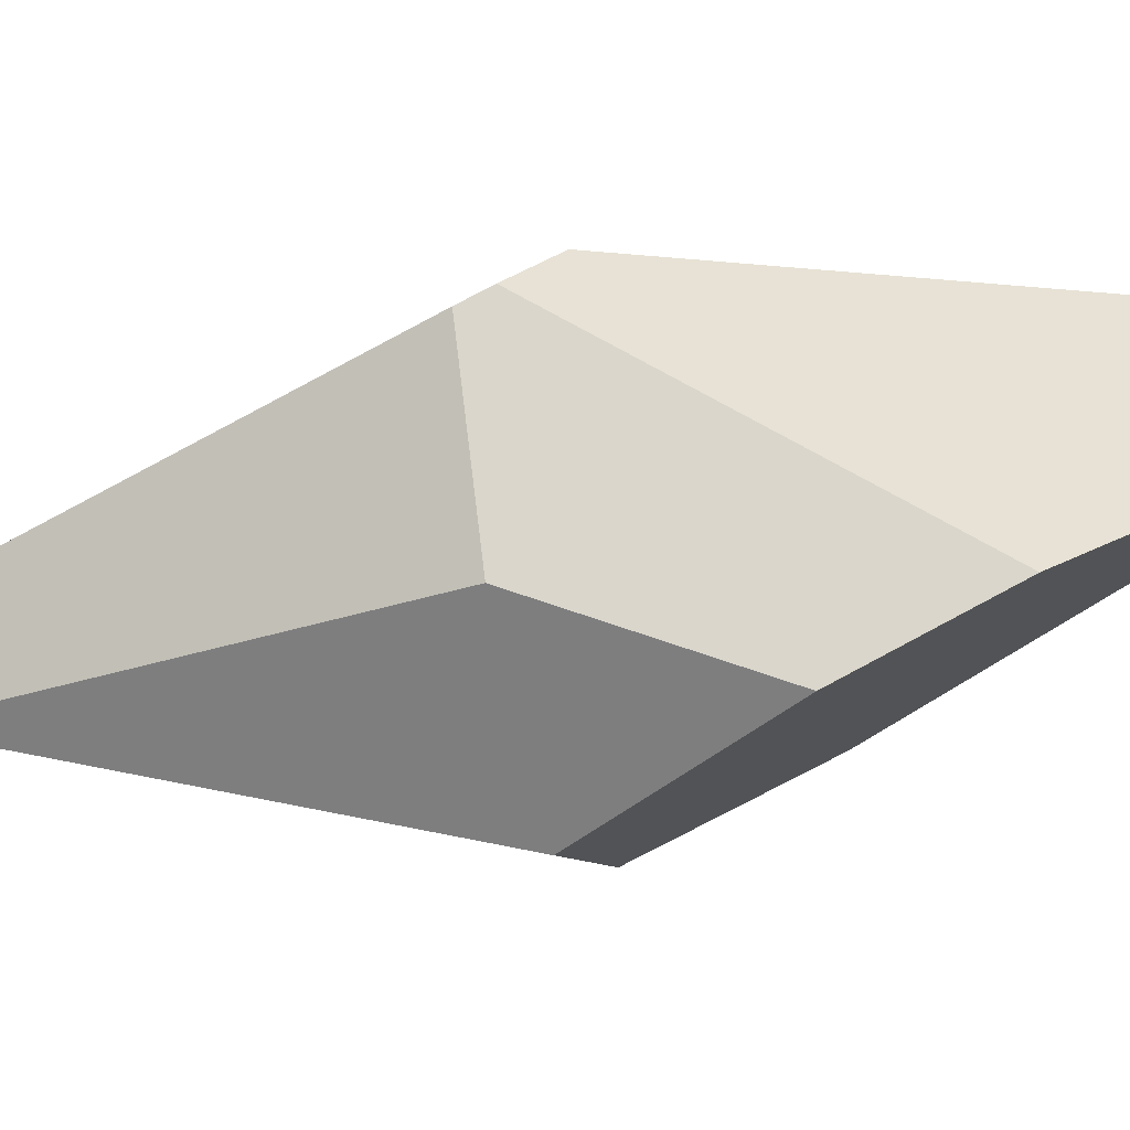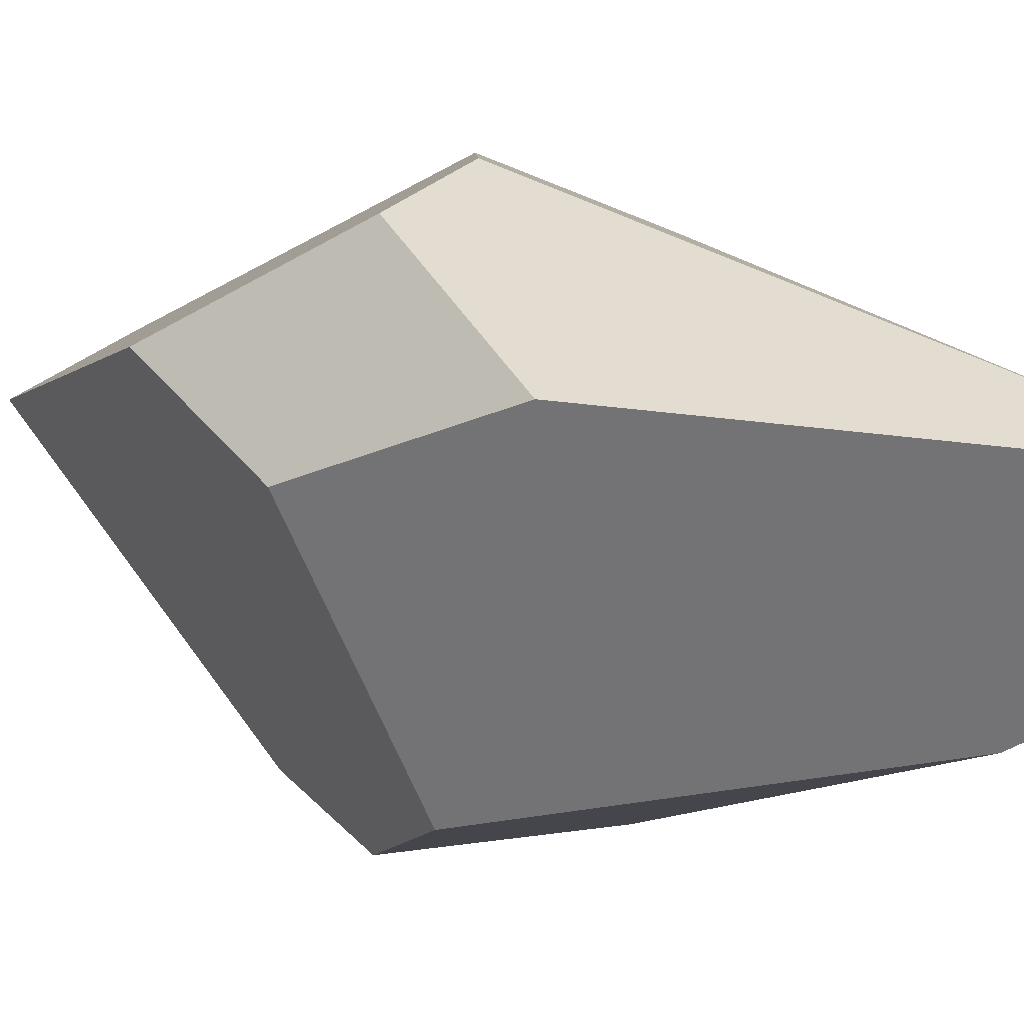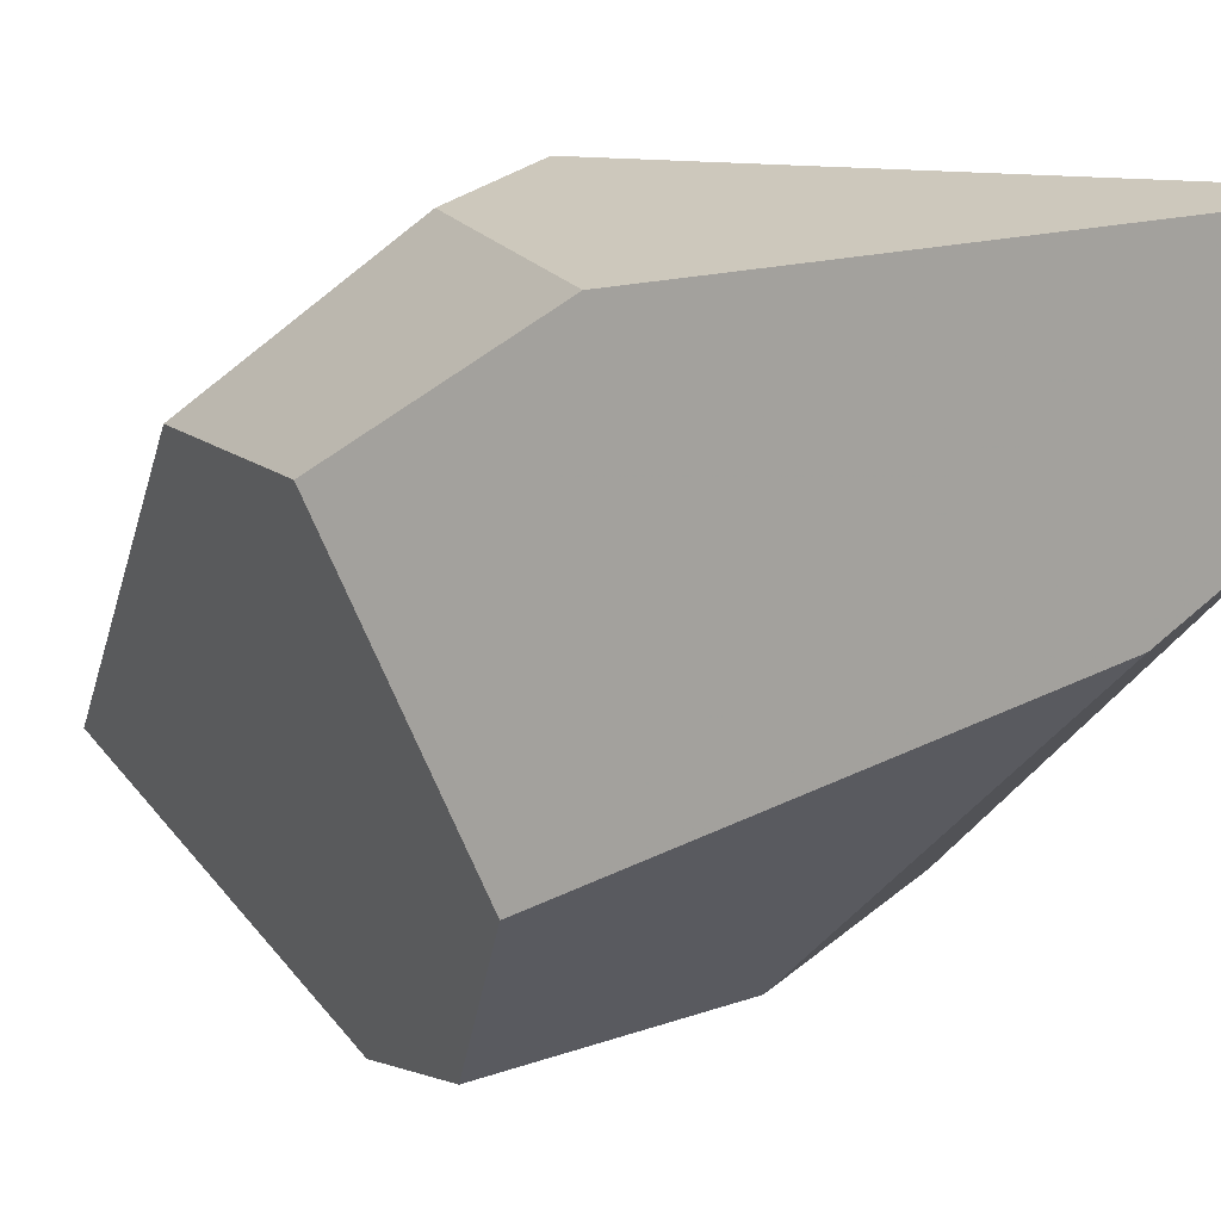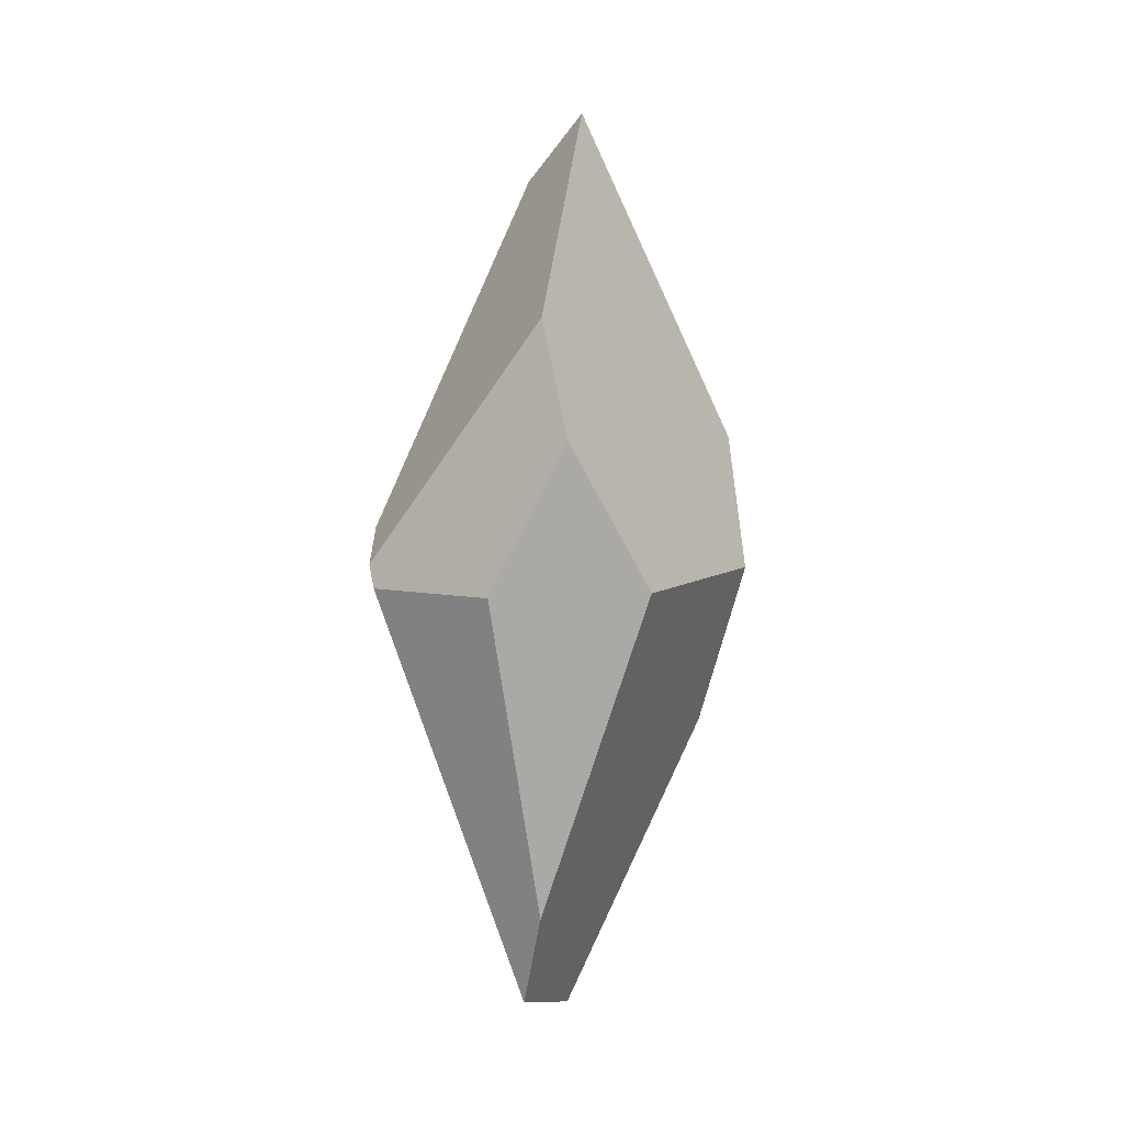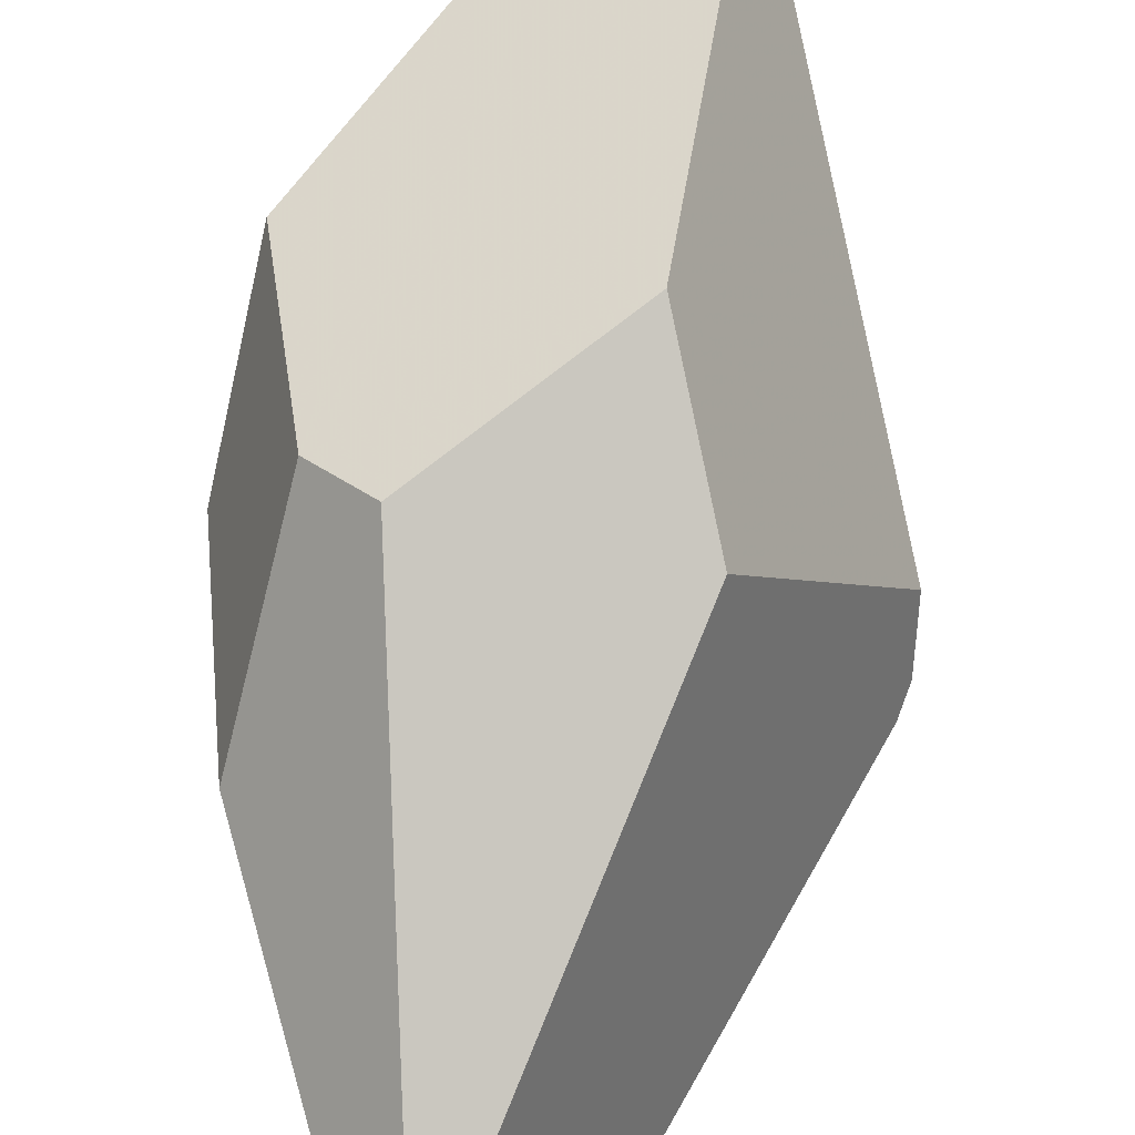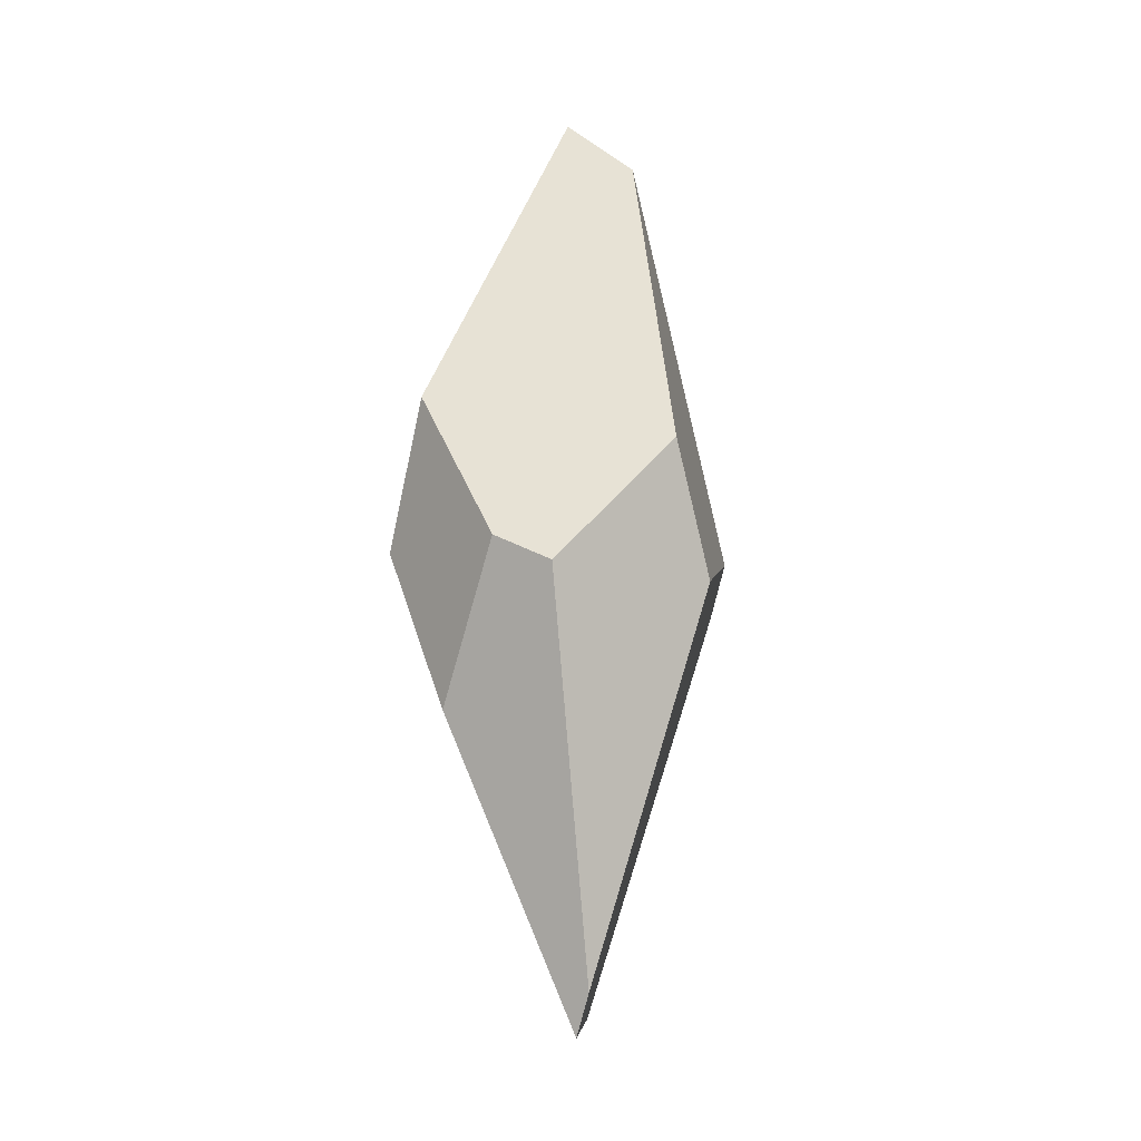
<metadata>
{"format":"obj","ext":"obj","renderer":"f3d","projection":"perspective","resolution":1024,"background":"white","views":[{"elev":-67.7,"azim":-79.2,"up":"+Y"},{"elev":2.4,"azim":136.3,"up":"+Y"},{"elev":-20.6,"azim":142.5,"up":"+Y"},{"elev":2.8,"azim":-1.3,"up":"+Z"},{"elev":69.2,"azim":-170.3,"up":"+Y"},{"elev":-17.4,"azim":162.6,"up":"+Z"}]}
</metadata>
<code>
v -2.801 3.717 1.144
v -2.067 3.636 0.3425
v -2.556 2.783 -1.982
v -3.118 3.399 0.379
v -3.746 2.068 0.9378
v -2.779 3.052 3.222
v -2.066 1.26 0.5695
v -2.82 1.926 -2.049
v -2.531 2.616 -2.227
v -2.72 1.645 -1.46
v -1.648 2.804 -0.373
v -1.374 2.496 0.6614
v -2.715 1.288 2.197
v -1.438 2.98 1.514
v -2.431 2.765 3.631
v -2.569 1.032 1.47
v -3.769 1.783 0.7157
v -3.034 1.196 0.5458
v -1.766 3.441 0.526
v -3.739 1.732 0.5717
f 1 2 3
f 3 4 1
f 5 6 1
f 1 4 5
f 7 8 9
f 10 8 7
f 7 11 12
f 9 11 7
f 13 14 15
f 12 14 13
f 13 7 12
f 16 7 13
f 15 6 13
f 13 5 17
f 6 5 13
f 10 7 18
f 18 7 16
f 1 6 19
f 19 2 1
f 19 6 15
f 15 14 19
f 19 11 9
f 9 3 19
f 19 3 2
f 12 11 19
f 19 14 12
f 17 5 20
f 20 3 9
f 9 8 20
f 4 3 20
f 20 5 4
f 16 13 20
f 20 13 17
f 20 18 16
f 20 8 10
f 10 18 20

</code>
